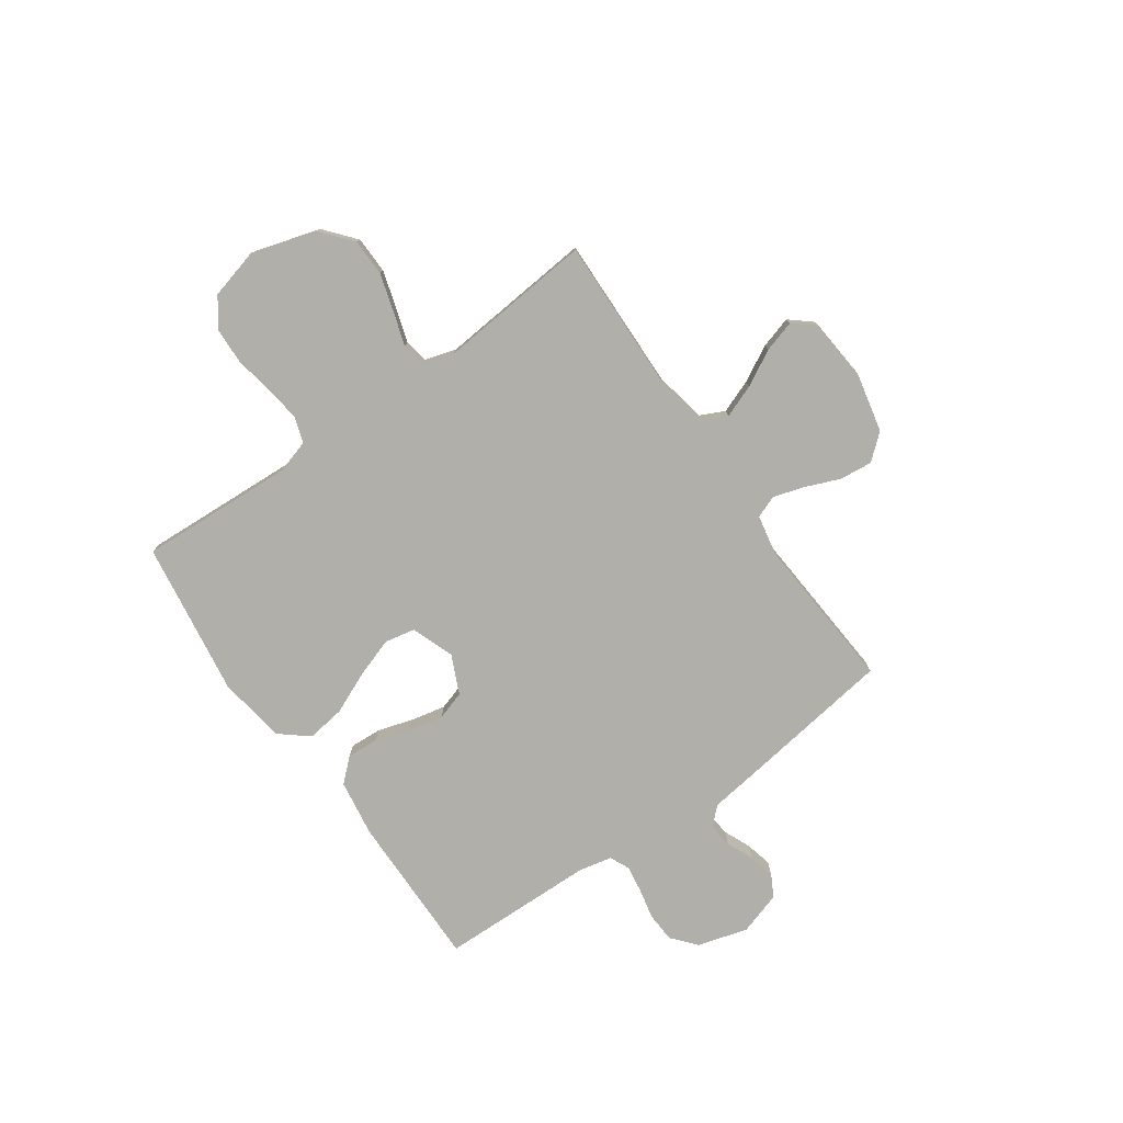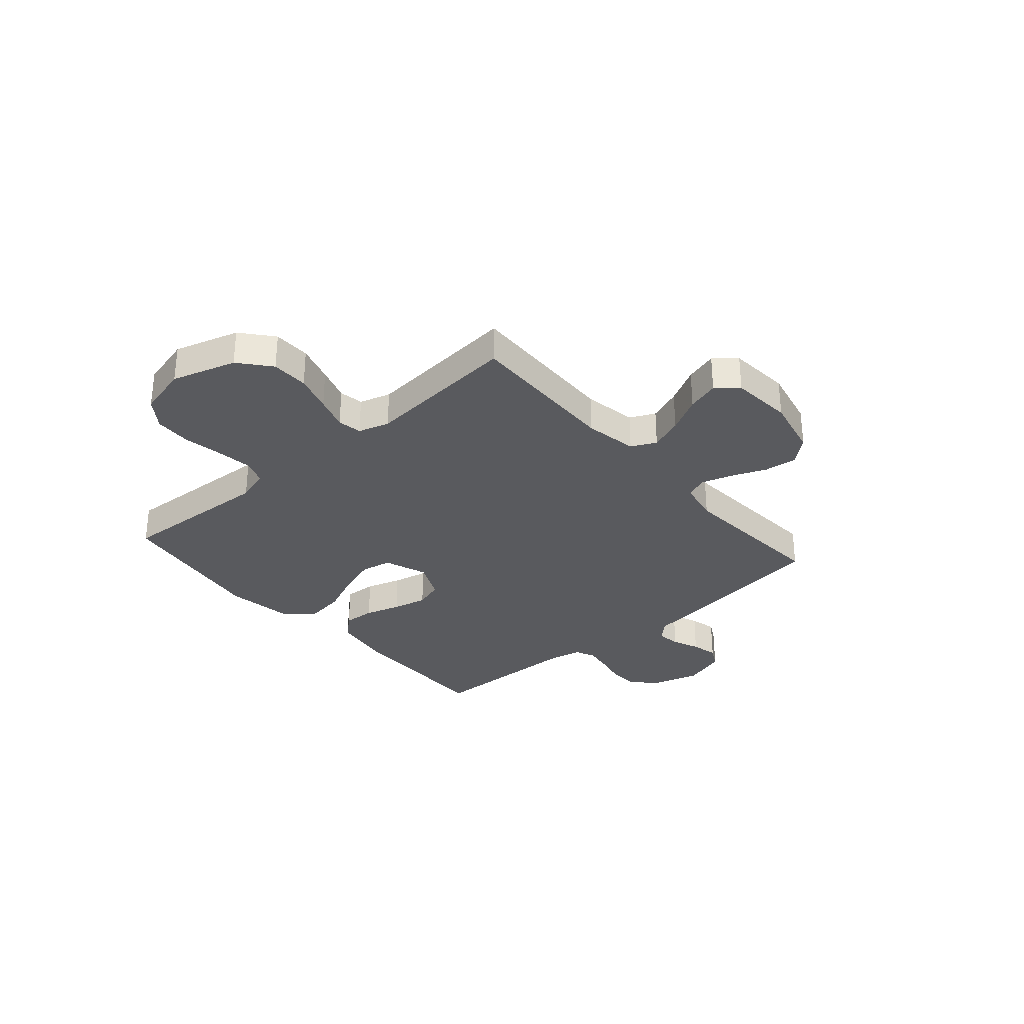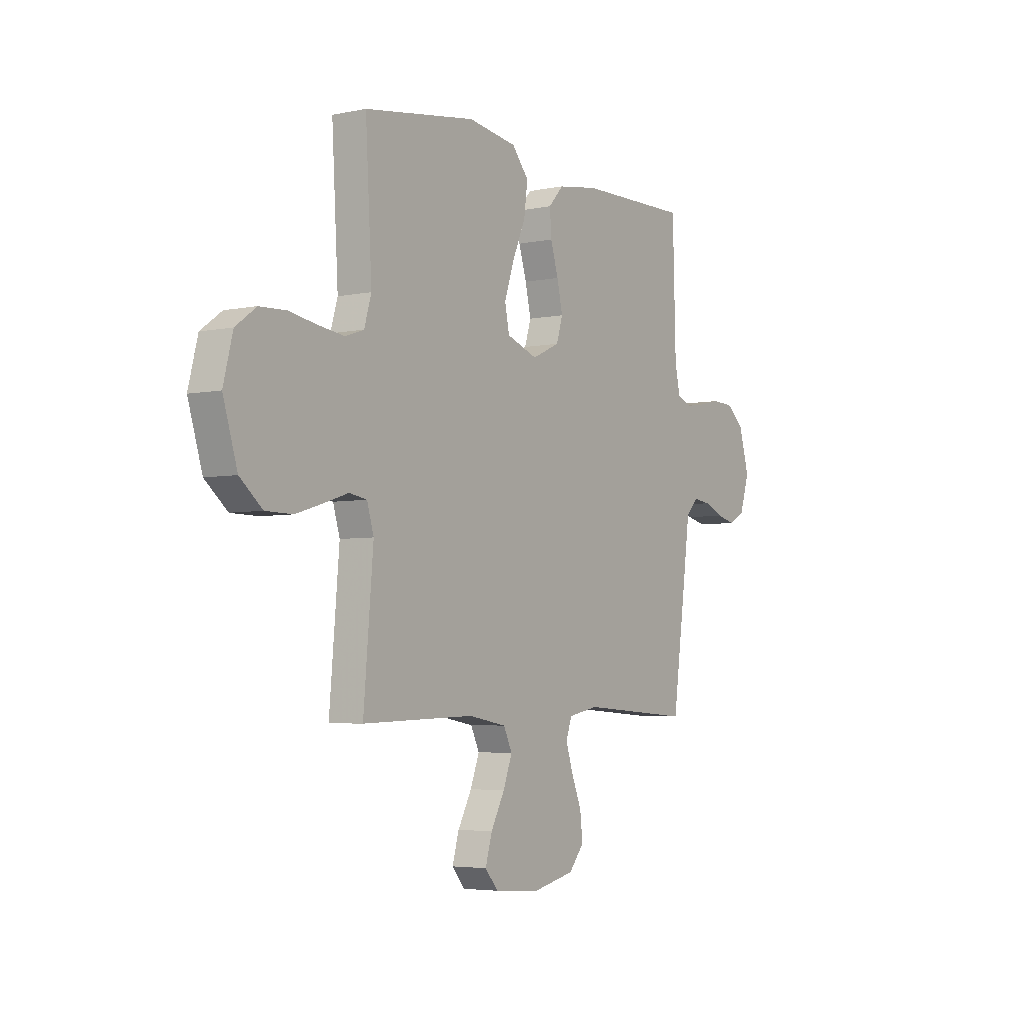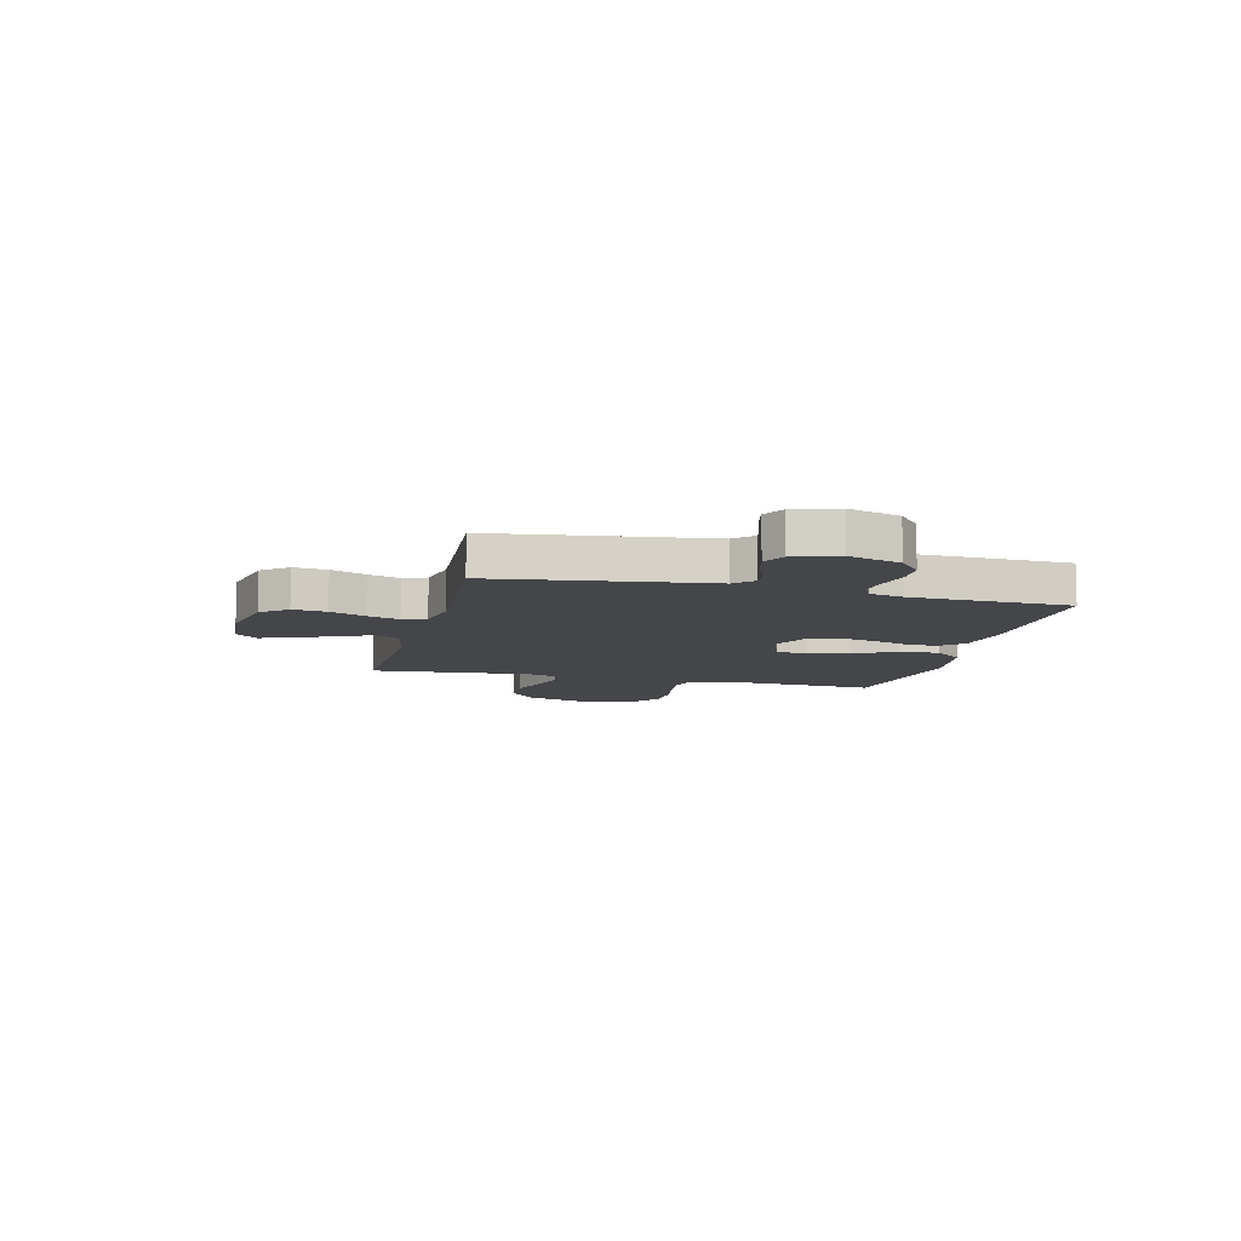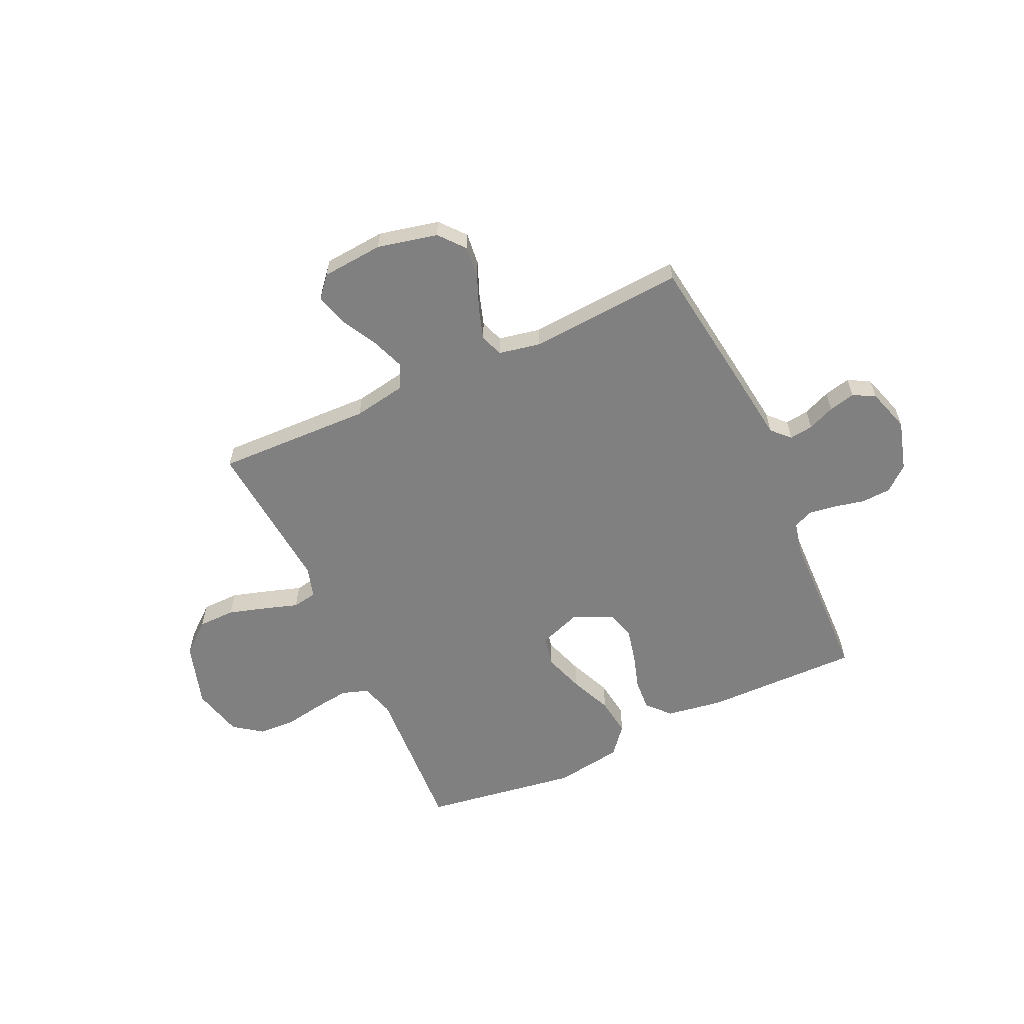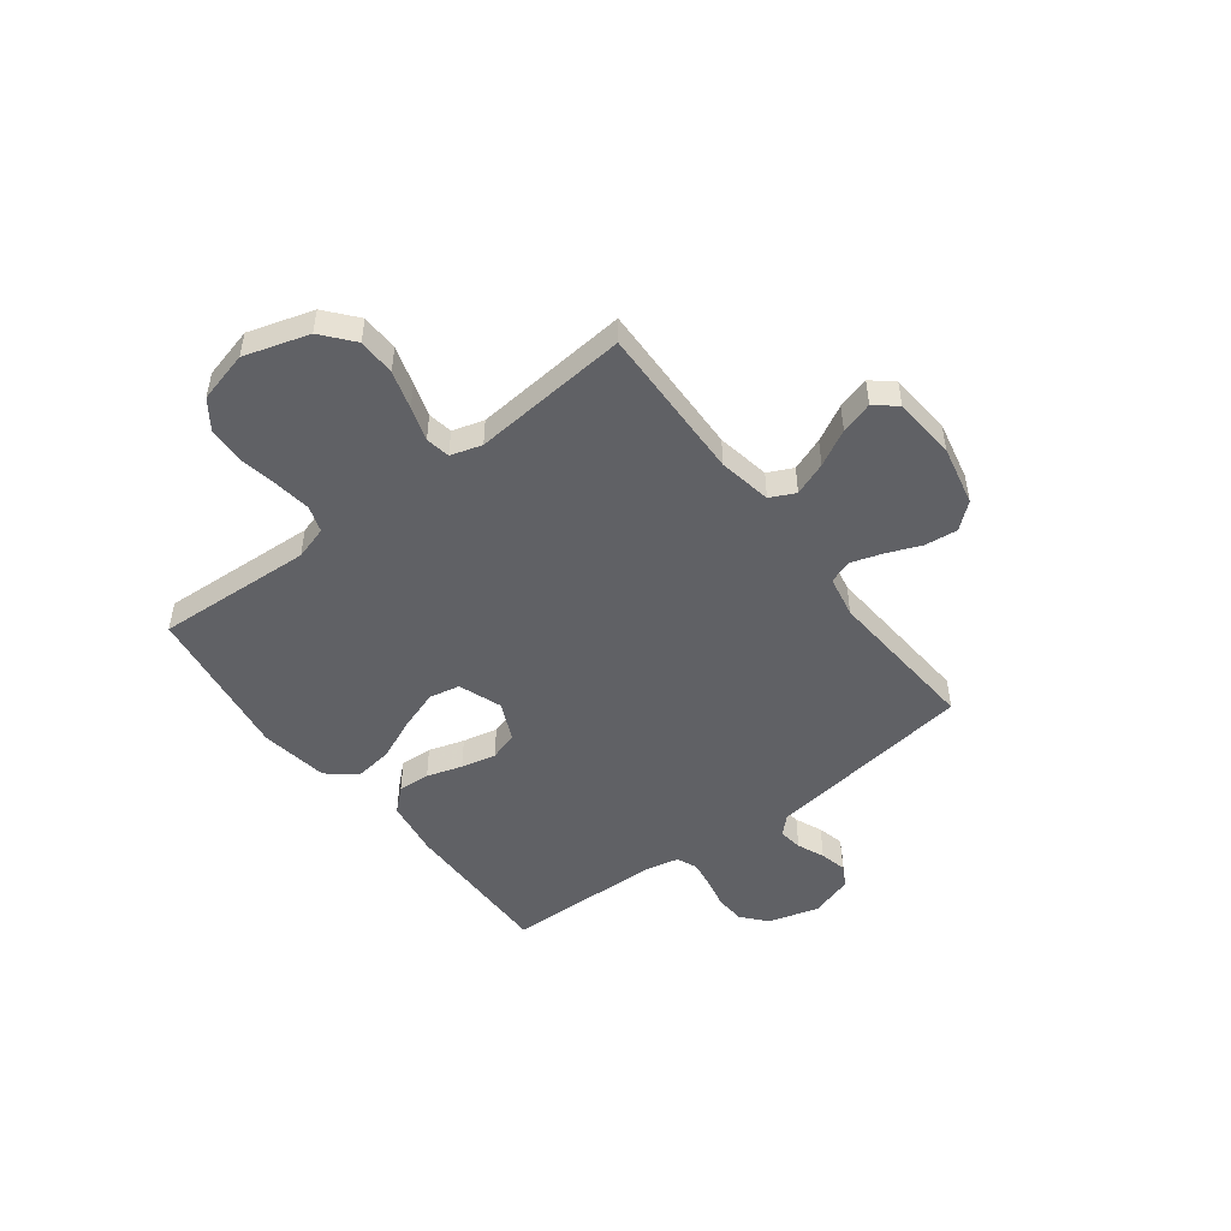
<metadata>
{"format":"obj","ext":"obj","renderer":"f3d","projection":"perspective","resolution":1024,"background":"white","views":[{"elev":-78.0,"azim":125.3,"up":"+Y"},{"elev":-31.5,"azim":131.0,"up":"+Y"},{"elev":-4.3,"azim":124.0,"up":"+Z"},{"elev":-9.5,"azim":-104.0,"up":"+Y"},{"elev":-60.0,"azim":-155.2,"up":"+Y"},{"elev":-49.3,"azim":127.4,"up":"+Y"}]}
</metadata>
<code>
v -0.5 0.07 -0.5
v -0.541 0.07 -0.2
v -0.554 0.07 -0.1
v -0.587 0.07 -0.066
v -0.633 0.07 -0.072
v -0.685 0.07 -0.094
v -0.736 0.07 -0.106
v -0.778 0.07 -0.083
v -0.804 0.07 0
v -0.776 0.07 0.097
v -0.729 0.07 0.137
v -0.672 0.07 0.14
v -0.613 0.07 0.127
v -0.56 0.07 0.119
v -0.522 0.07 0.136
v -0.508 0.07 0.2
v -0.5 0.07 0.5
v -0.2 0.07 0.496
v -0.091 0.07 0.479
v -0.051 0.07 0.435
v -0.055 0.07 0.374
v -0.076 0.07 0.306
v -0.091 0.07 0.239
v -0.074 0.07 0.184
v 0 0.07 0.15
v 0.083 0.07 0.18
v 0.095 0.07 0.239
v 0.069 0.07 0.316
v 0.034 0.07 0.397
v 0.024 0.07 0.471
v 0.069 0.07 0.525
v 0.2 0.07 0.545
v 0.5 0.07 0.5
v 0.483 0.07 0.2
v 0.502 0.07 0.136
v 0.552 0.07 0.119
v 0.621 0.07 0.128
v 0.696 0.07 0.141
v 0.767 0.07 0.138
v 0.822 0.07 0.098
v 0.847 0.07 0
v 0.809 0.07 -0.124
v 0.749 0.07 -0.174
v 0.677 0.07 -0.175
v 0.604 0.07 -0.153
v 0.539 0.07 -0.132
v 0.492 0.07 -0.14
v 0.474 0.07 -0.2
v 0.5 0.07 -0.5
v 0.2 0.07 -0.491
v 0.098 0.07 -0.509
v 0.075 0.07 -0.557
v 0.099 0.07 -0.621
v 0.136 0.07 -0.69
v 0.154 0.07 -0.752
v 0.119 0.07 -0.793
v 0 0.07 -0.803
v -0.116 0.07 -0.777
v -0.157 0.07 -0.728
v -0.15 0.07 -0.665
v -0.123 0.07 -0.599
v -0.104 0.07 -0.539
v -0.12 0.07 -0.495
v -0.2 0.07 -0.479
v -0.5 0 -0.5
v -0.541 0 -0.2
v -0.554 0 -0.1
v -0.587 0 -0.066
v -0.633 0 -0.072
v -0.685 0 -0.094
v -0.736 0 -0.106
v -0.778 0 -0.083
v -0.804 0 0
v -0.776 0 0.097
v -0.729 0 0.137
v -0.672 0 0.14
v -0.613 0 0.127
v -0.56 0 0.119
v -0.522 0 0.136
v -0.508 0 0.2
v -0.5 0 0.5
v -0.2 0 0.496
v -0.091 0 0.479
v -0.051 0 0.435
v -0.055 0 0.374
v -0.076 0 0.306
v -0.091 0 0.239
v -0.074 0 0.184
v 0 0 0.15
v 0.083 0 0.18
v 0.095 0 0.239
v 0.069 0 0.316
v 0.034 0 0.397
v 0.024 0 0.471
v 0.069 0 0.525
v 0.2 0 0.545
v 0.5 0 0.5
v 0.483 0 0.2
v 0.502 0 0.136
v 0.552 0 0.119
v 0.621 0 0.128
v 0.696 0 0.141
v 0.767 0 0.138
v 0.822 0 0.098
v 0.847 0 0
v 0.809 0 -0.124
v 0.749 0 -0.174
v 0.677 0 -0.175
v 0.604 0 -0.153
v 0.539 0 -0.132
v 0.492 0 -0.14
v 0.474 0 -0.2
v 0.5 0 -0.5
v 0.2 0 -0.491
v 0.098 0 -0.509
v 0.075 0 -0.557
v 0.099 0 -0.621
v 0.136 0 -0.69
v 0.154 0 -0.752
v 0.119 0 -0.793
v 0 0 -0.803
v -0.116 0 -0.777
v -0.157 0 -0.728
v -0.15 0 -0.665
v -0.123 0 -0.599
v -0.104 0 -0.539
v -0.12 0 -0.495
v -0.2 0 -0.479
f 58 59 60 61
f 58 61 62
f 57 58 62
f 56 57 62 63
f 53 54 55 56
f 52 53 56 63
f 48 49 50
f 47 48 50 51
f 43 44 45 46
f 41 42 43 46
f 41 46 47
f 40 41 47
f 37 38 39 40
f 36 37 40 47
f 35 36 47 51
f 31 32 33 34
f 28 29 30 31
f 27 28 31 34
f 26 27 34 35
f 19 20 21 22
f 19 22 23
f 16 17 18 19
f 15 16 19 23
f 14 15 23 24
f 10 11 12 13
f 10 13 14
f 9 10 14
f 5 6 7 8
f 4 5 8 9
f 64 1 2 3
f 63 64 3
f 51 52 63 3
f 25 26 35 51
f 25 51 3 4
f 14 24 25
f 4 9 14 25
f 125 124 123 122
f 126 125 122
f 126 122 121
f 127 126 121 120
f 120 119 118 117
f 127 120 117 116
f 114 113 112
f 115 114 112 111
f 110 109 108 107
f 110 107 106 105
f 111 110 105
f 111 105 104
f 104 103 102 101
f 111 104 101 100
f 115 111 100 99
f 98 97 96 95
f 95 94 93 92
f 98 95 92 91
f 99 98 91 90
f 86 85 84 83
f 87 86 83
f 83 82 81 80
f 87 83 80 79
f 88 87 79 78
f 77 76 75 74
f 78 77 74
f 78 74 73
f 72 71 70 69
f 73 72 69 68
f 67 66 65 128
f 67 128 127
f 67 127 116 115
f 115 99 90 89
f 68 67 115 89
f 89 88 78
f 89 78 73 68
f 1 65 66 2
f 2 66 67 3
f 3 67 68 4
f 4 68 69 5
f 5 69 70 6
f 6 70 71 7
f 7 71 72 8
f 8 72 73 9
f 9 73 74 10
f 10 74 75 11
f 11 75 76 12
f 12 76 77 13
f 13 77 78 14
f 14 78 79 15
f 15 79 80 16
f 16 80 81 17
f 17 81 82 18
f 18 82 83 19
f 19 83 84 20
f 20 84 85 21
f 21 85 86 22
f 22 86 87 23
f 23 87 88 24
f 24 88 89 25
f 25 89 90 26
f 26 90 91 27
f 27 91 92 28
f 28 92 93 29
f 29 93 94 30
f 30 94 95 31
f 31 95 96 32
f 32 96 97 33
f 33 97 98 34
f 34 98 99 35
f 35 99 100 36
f 36 100 101 37
f 37 101 102 38
f 38 102 103 39
f 39 103 104 40
f 40 104 105 41
f 41 105 106 42
f 42 106 107 43
f 43 107 108 44
f 44 108 109 45
f 45 109 110 46
f 46 110 111 47
f 47 111 112 48
f 48 112 113 49
f 49 113 114 50
f 50 114 115 51
f 51 115 116 52
f 52 116 117 53
f 53 117 118 54
f 54 118 119 55
f 55 119 120 56
f 56 120 121 57
f 57 121 122 58
f 58 122 123 59
f 59 123 124 60
f 60 124 125 61
f 61 125 126 62
f 62 126 127 63
f 63 127 128 64
f 64 128 65 1

</code>
